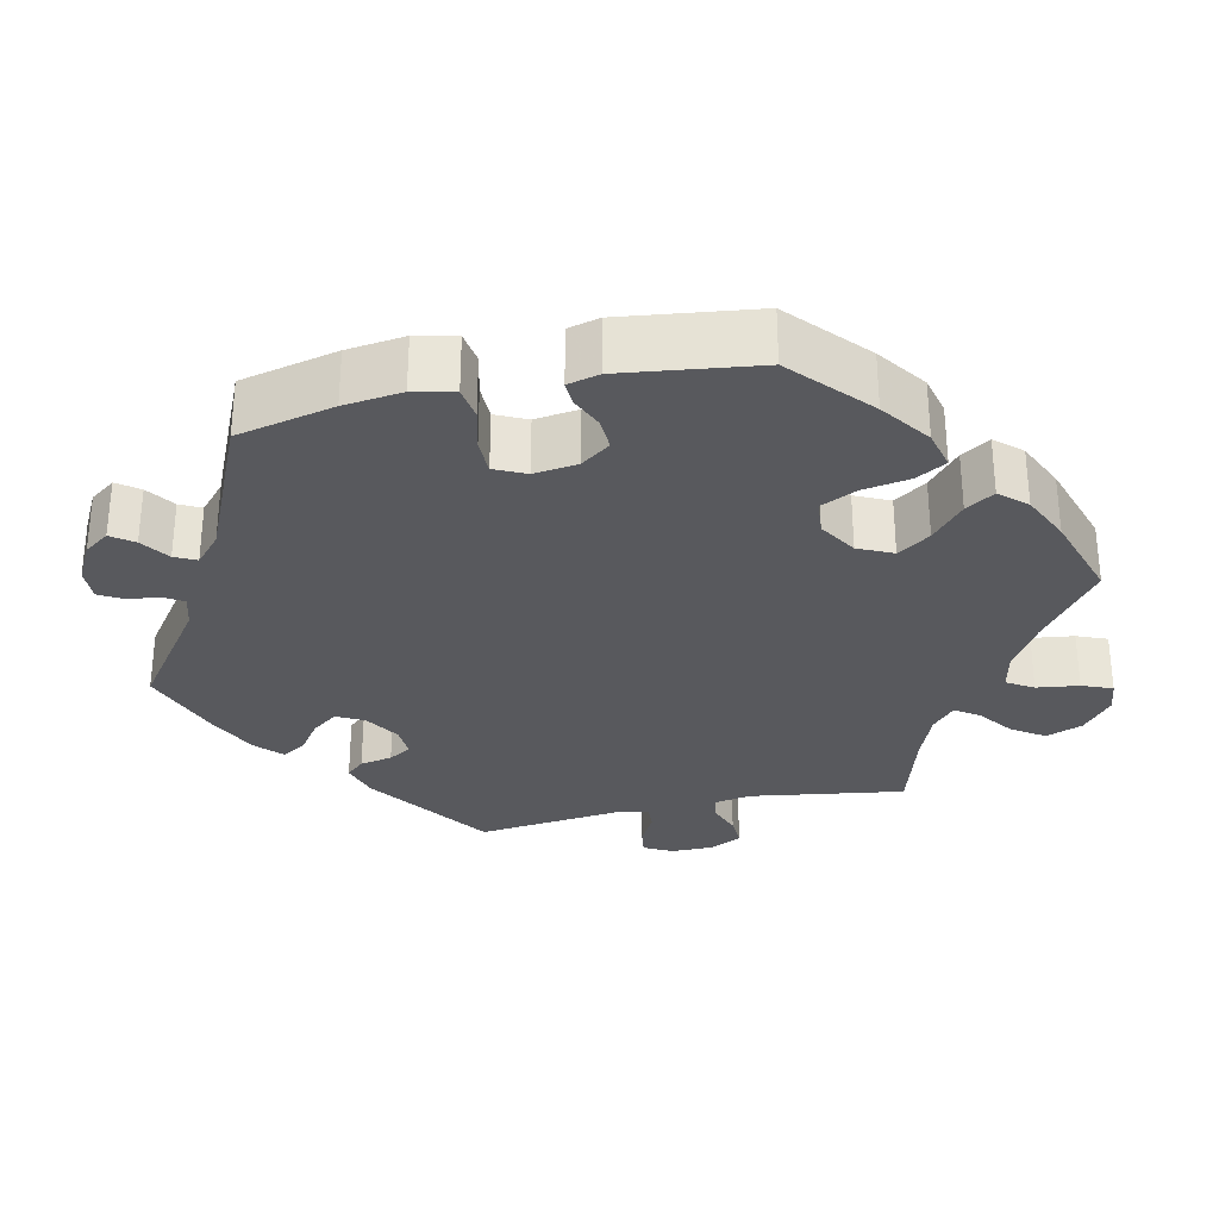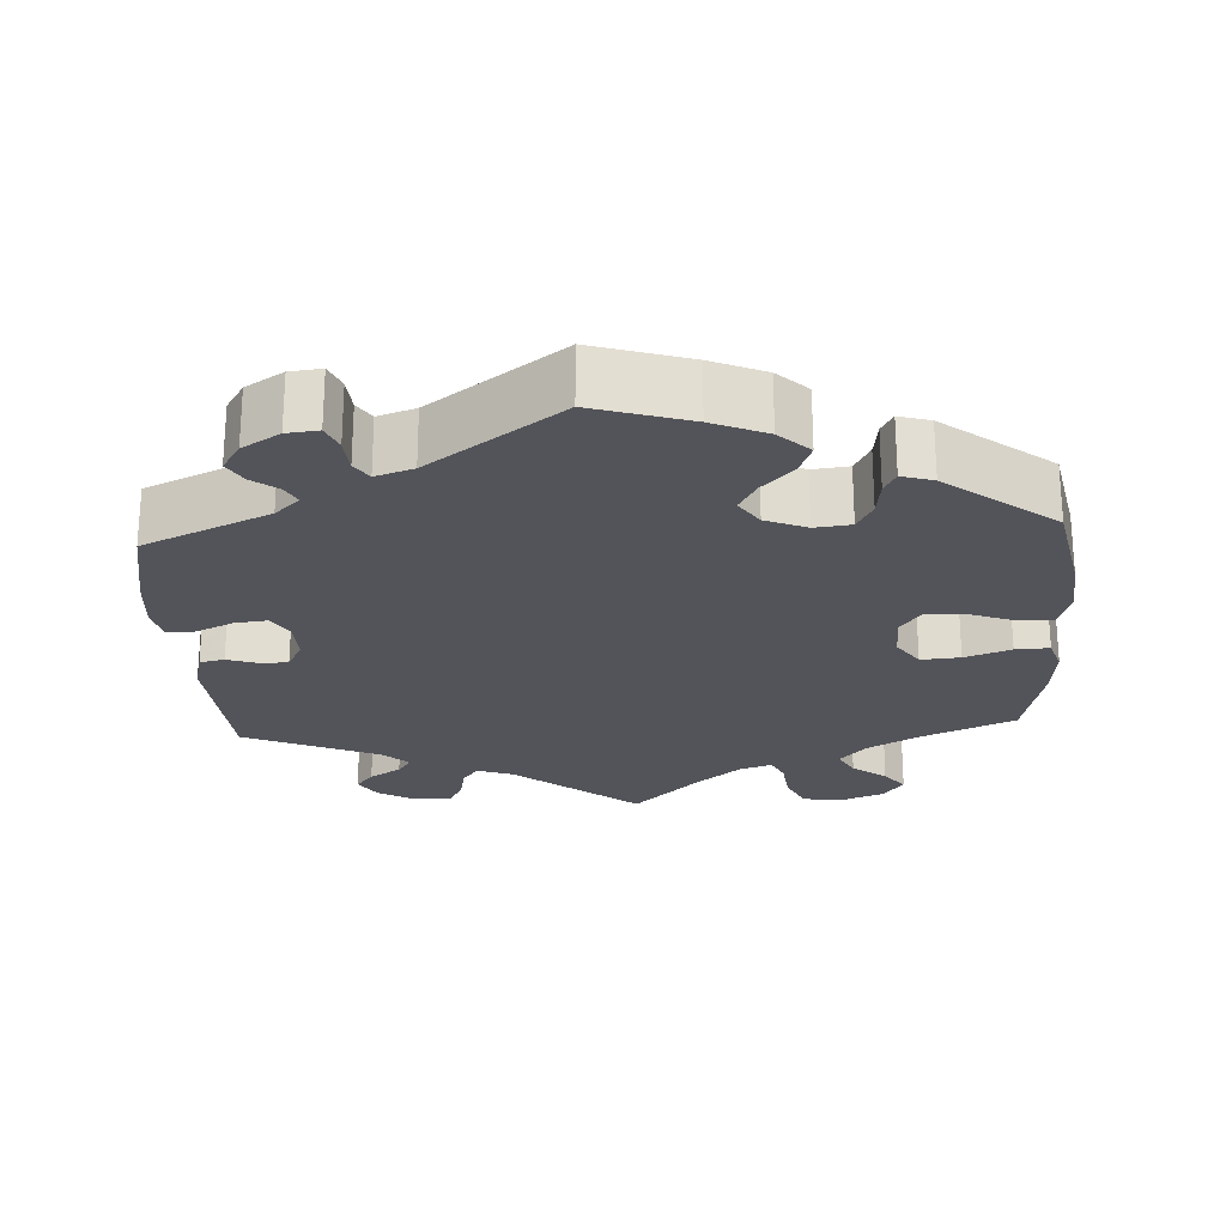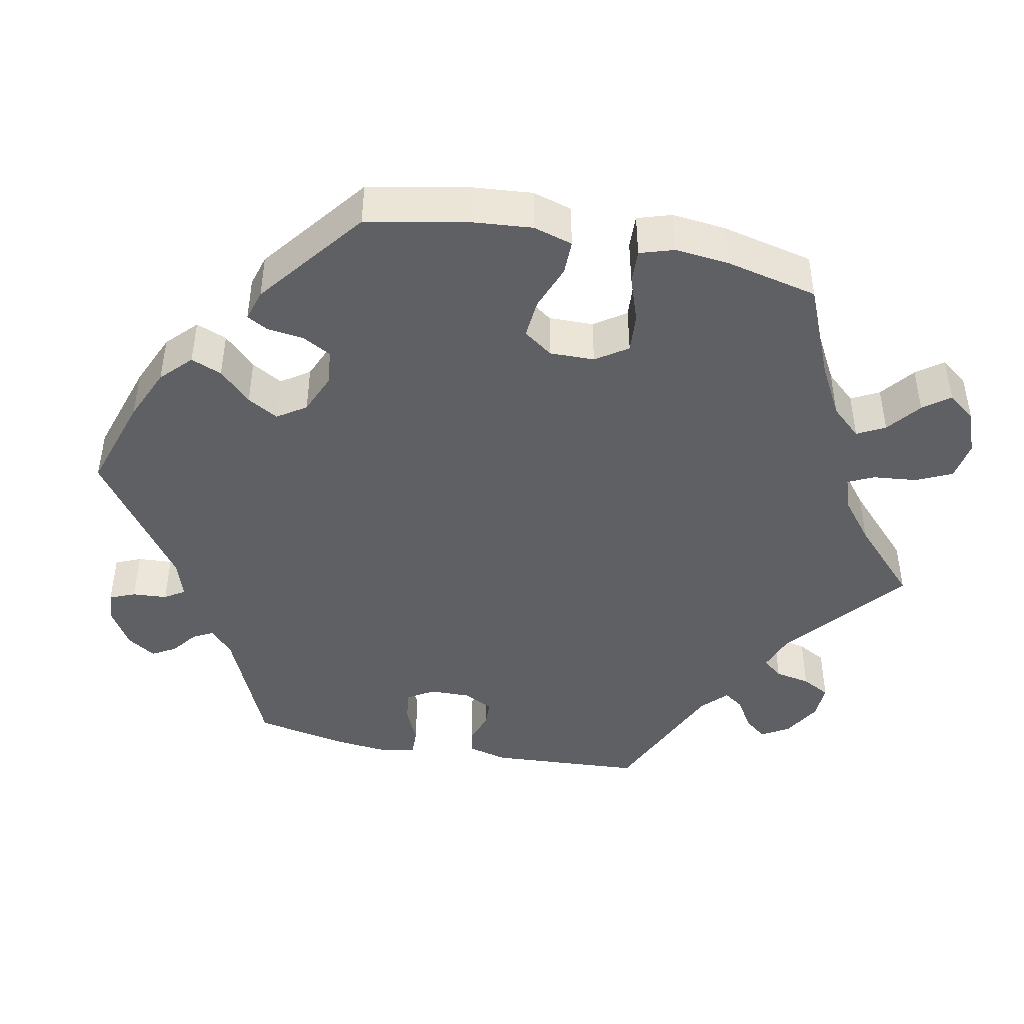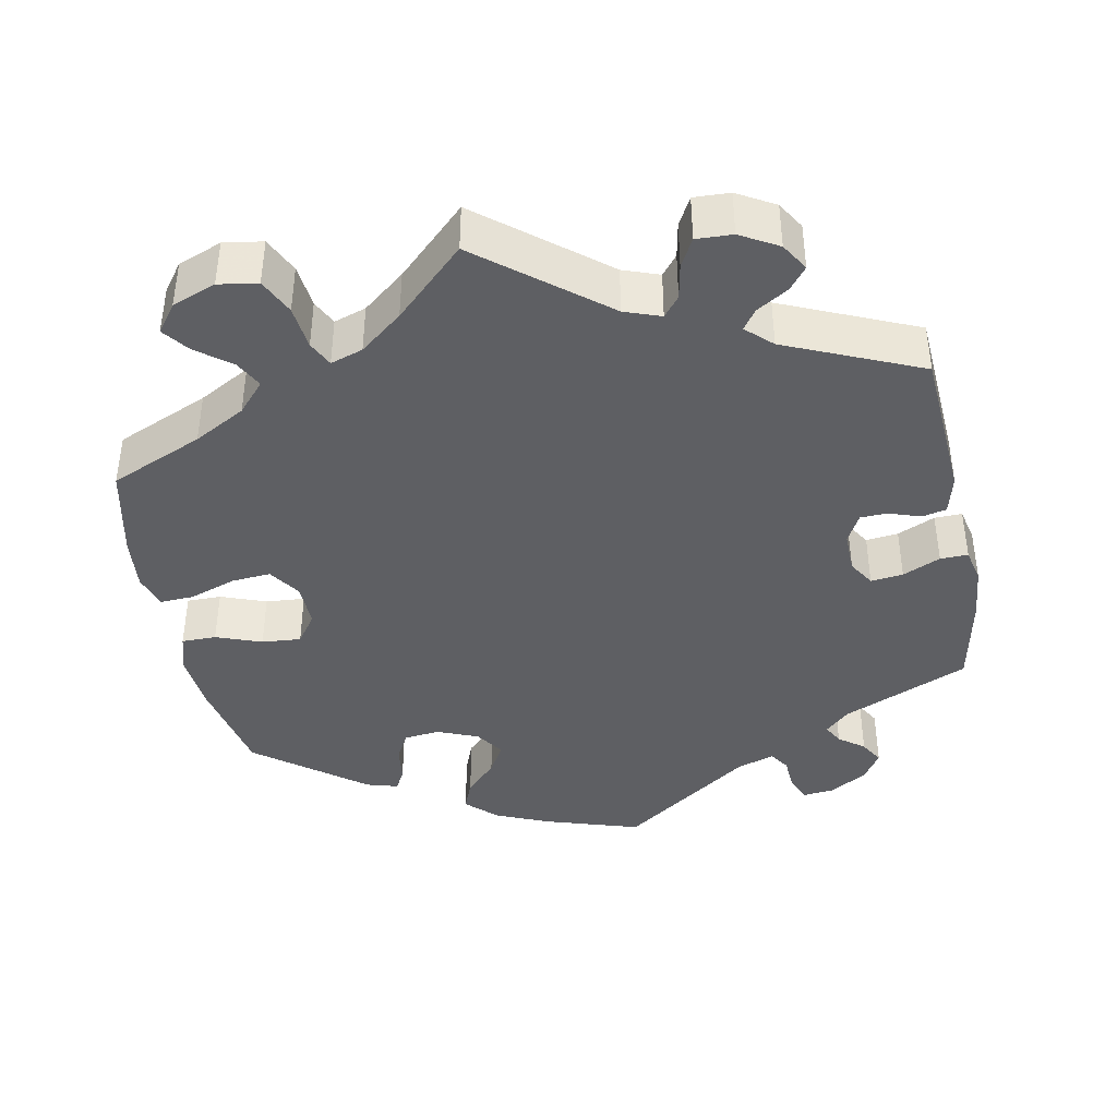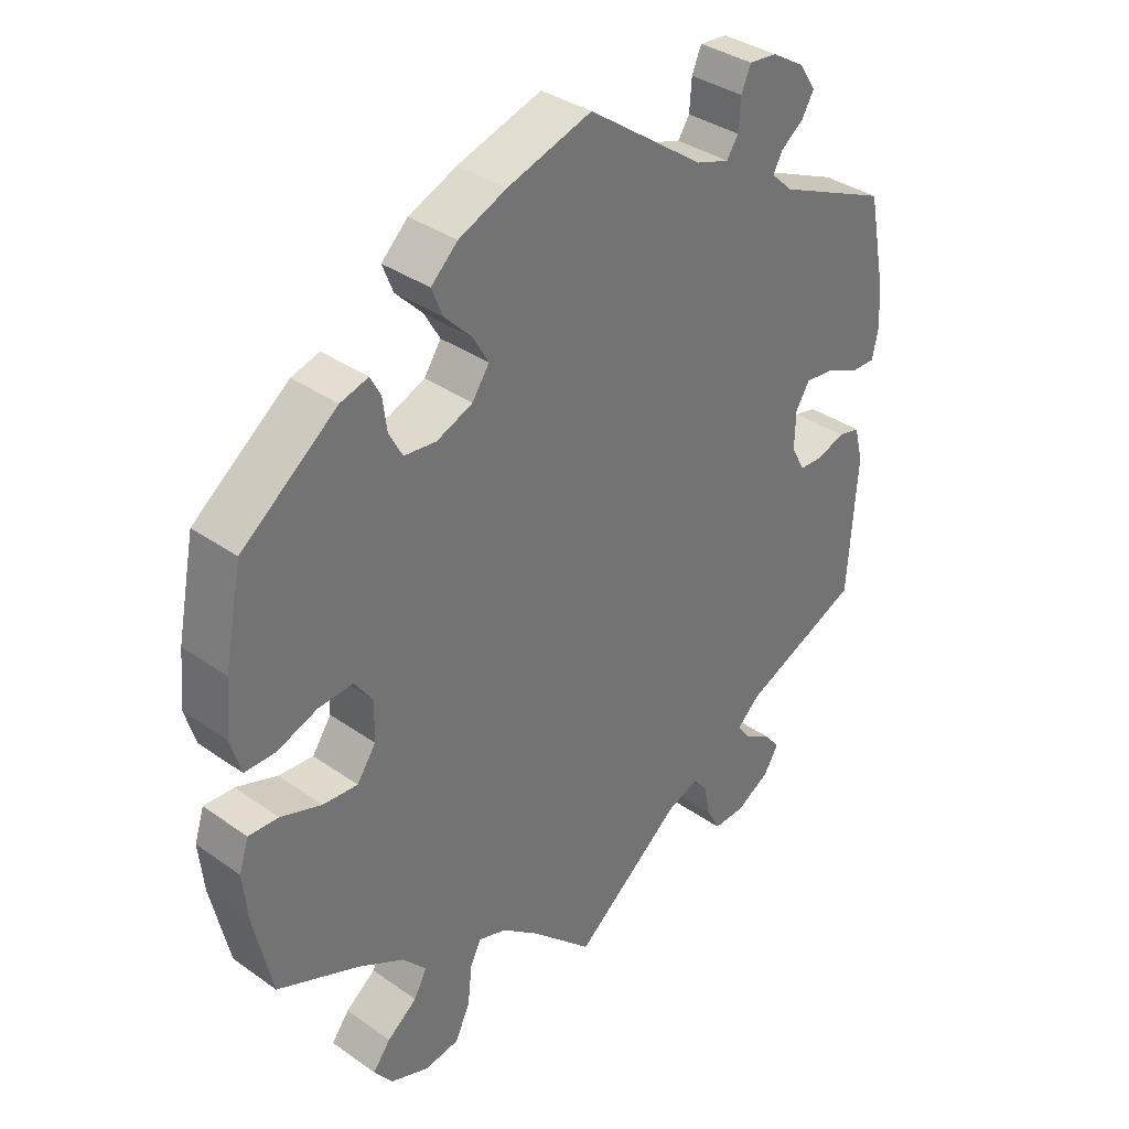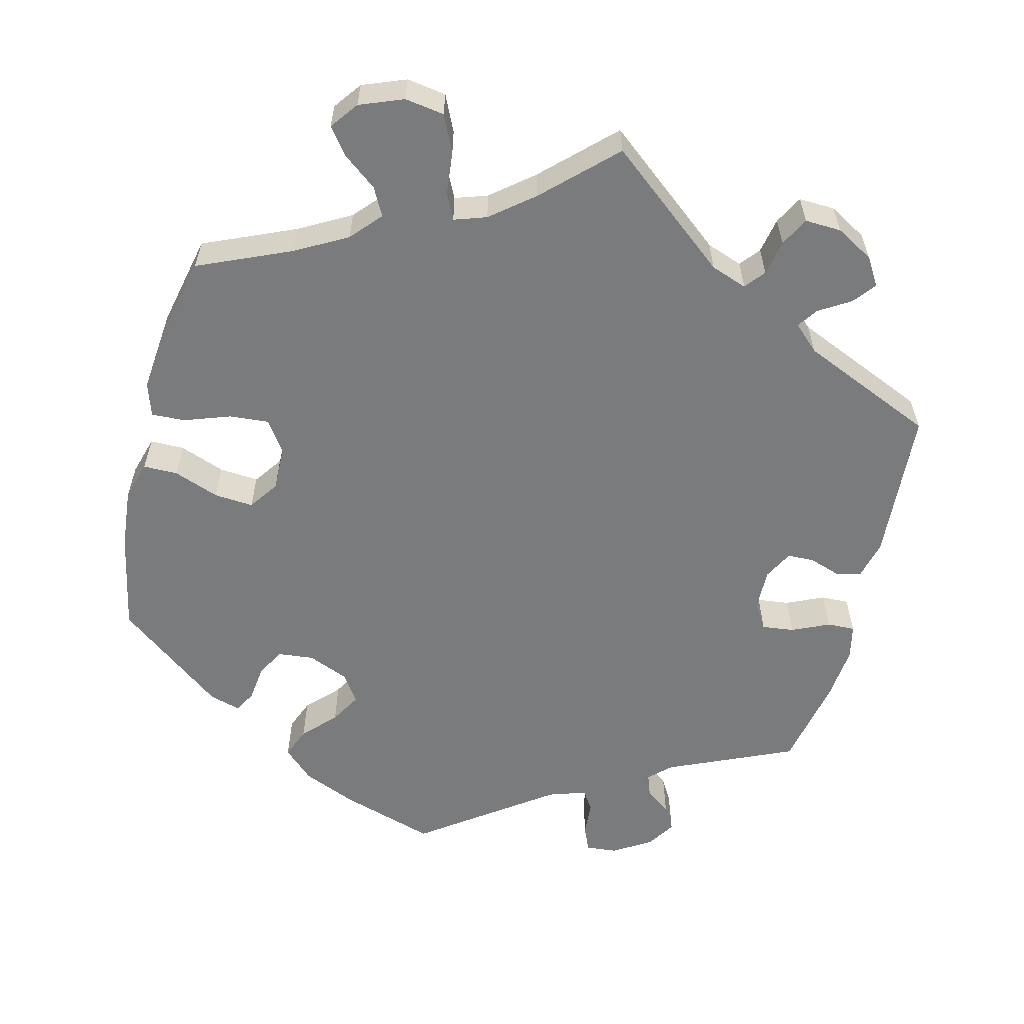
<metadata>
{"format":"obj","ext":"obj","renderer":"f3d","projection":"perspective","resolution":1024,"background":"white","views":[{"elev":-29.9,"azim":42.8,"up":"+Y"},{"elev":-23.8,"azim":3.4,"up":"+Y"},{"elev":-44.2,"azim":78.5,"up":"+Y"},{"elev":-40.7,"azim":-168.9,"up":"+Y"},{"elev":35.7,"azim":132.8,"up":"+Z"},{"elev":-58.3,"azim":166.1,"up":"+Y"}]}
</metadata>
<code>
v 0.526 0.07 0.158
v 0.533 0.07 0.08
v 0.518 0.07 0.029
v 0.473 0.07 0.029
v 0.414 0.07 0.051
v 0.363 0.07 0.055
v 0.336 0.07 0.017
v 0.337 0.07 -0.041
v 0.365 0.07 -0.082
v 0.416 0.07 -0.078
v 0.476 0.07 -0.057
v 0.52 0.07 -0.055
v 0.534 0.07 -0.099
v 0.527 0.07 -0.169
v 0.5 0.07 -0.289
v 0.379 0.07 -0.341
v 0.312 0.07 -0.378
v 0.277 0.07 -0.417
v 0.296 0.07 -0.453
v 0.34 0.07 -0.487
v 0.366 0.07 -0.521
v 0.339 0.07 -0.557
v 0.282 0.07 -0.579
v 0.231 0.07 -0.571
v 0.209 0.07 -0.524
v 0.203 0.07 -0.467
v 0.187 0.07 -0.434
v 0.145 0.07 -0.448
v 0.09 0.07 -0.492
v 0 0.07 -0.578
v -0.159 0.07 -0.45
v -0.206 0.07 -0.433
v -0.227 0.07 -0.459
v -0.236 0.07 -0.505
v -0.256 0.07 -0.542
v -0.303 0.07 -0.54
v -0.352 0.07 -0.512
v -0.374 0.07 -0.476
v -0.351 0.07 -0.447
v -0.31 0.07 -0.422
v -0.292 0.07 -0.396
v -0.325 0.07 -0.365
v -0.5 0.07 -0.289
v -0.513 0.07 -0.09
v -0.5 0.07 -0.039
v -0.468 0.07 -0.032
v -0.427 0.07 -0.046
v -0.392 0.07 -0.045
v -0.372 0.07 -0.007
v -0.373 0.07 0.047
v -0.394 0.07 0.081
v -0.436 0.07 0.076
v -0.485 0.07 0.054
v -0.521 0.07 0.053
v -0.531 0.07 0.098
v -0.524 0.07 0.169
v -0.5 0.07 0.289
v -0.336 0.07 0.361
v -0.304 0.07 0.391
v -0.318 0.07 0.417
v -0.351 0.07 0.442
v -0.369 0.07 0.473
v -0.345 0.07 0.51
v -0.296 0.07 0.54
v -0.255 0.07 0.544
v -0.241 0.07 0.511
v -0.238 0.07 0.466
v -0.221 0.07 0.44
v -0.172 0.07 0.456
v -0.001 0.07 0.578
v 0.123 0.07 0.539
v 0.193 0.07 0.509
v 0.232 0.07 0.472
v 0.216 0.07 0.432
v 0.176 0.07 0.391
v 0.153 0.07 0.351
v 0.178 0.07 0.314
v 0.231 0.07 0.292
v 0.278 0.07 0.297
v 0.298 0.07 0.334
v 0.304 0.07 0.381
v 0.319 0.07 0.409
v 0.36 0.07 0.397
v 0.5 0.07 0.289
v 0.526 0 0.158
v 0.533 0 0.08
v 0.518 0 0.029
v 0.473 0 0.029
v 0.414 0 0.051
v 0.363 0 0.055
v 0.336 0 0.017
v 0.337 0 -0.041
v 0.365 0 -0.082
v 0.416 0 -0.078
v 0.476 0 -0.057
v 0.52 0 -0.055
v 0.534 0 -0.099
v 0.527 0 -0.169
v 0.5 0 -0.289
v 0.379 0 -0.341
v 0.312 0 -0.378
v 0.277 0 -0.417
v 0.296 0 -0.453
v 0.34 0 -0.487
v 0.366 0 -0.521
v 0.339 0 -0.557
v 0.282 0 -0.579
v 0.231 0 -0.571
v 0.209 0 -0.524
v 0.203 0 -0.467
v 0.187 0 -0.434
v 0.145 0 -0.448
v 0.09 0 -0.492
v 0 0 -0.578
v -0.159 0 -0.45
v -0.206 0 -0.433
v -0.227 0 -0.459
v -0.236 0 -0.505
v -0.256 0 -0.542
v -0.303 0 -0.54
v -0.352 0 -0.512
v -0.374 0 -0.476
v -0.351 0 -0.447
v -0.31 0 -0.422
v -0.292 0 -0.396
v -0.325 0 -0.365
v -0.5 0 -0.289
v -0.513 0 -0.09
v -0.5 0 -0.039
v -0.468 0 -0.032
v -0.427 0 -0.046
v -0.392 0 -0.045
v -0.372 0 -0.007
v -0.373 0 0.047
v -0.394 0 0.081
v -0.436 0 0.076
v -0.485 0 0.054
v -0.521 0 0.053
v -0.531 0 0.098
v -0.524 0 0.169
v -0.5 0 0.289
v -0.336 0 0.361
v -0.304 0 0.391
v -0.318 0 0.417
v -0.351 0 0.442
v -0.369 0 0.473
v -0.345 0 0.51
v -0.296 0 0.54
v -0.255 0 0.544
v -0.241 0 0.511
v -0.238 0 0.466
v -0.221 0 0.44
v -0.172 0 0.456
v -0.001 0 0.578
v 0.123 0 0.539
v 0.193 0 0.509
v 0.232 0 0.472
v 0.216 0 0.432
v 0.176 0 0.391
v 0.153 0 0.351
v 0.178 0 0.314
v 0.231 0 0.292
v 0.278 0 0.297
v 0.298 0 0.334
v 0.304 0 0.381
v 0.319 0 0.409
v 0.36 0 0.397
v 0.5 0 0.289
f 80 81 82 83
f 79 80 83 84
f 78 79 84 1
f 72 73 74 75
f 72 75 76
f 69 70 71 72
f 68 69 72 76
f 64 65 66 67
f 64 67 68
f 63 64 68
f 60 61 62 63
f 59 60 63 68
f 58 59 68 76
f 52 53 54 55
f 51 52 55 56
f 44 45 46 47
f 42 43 44 47
f 41 42 47 48
f 37 38 39 40
f 37 40 41
f 36 37 41
f 33 34 35 36
f 32 33 36 41
f 31 32 41 48
f 29 30 31 48
f 23 24 25 26
f 23 26 27
f 22 23 27
f 19 20 21 22
f 18 19 22 27
f 17 18 27
f 16 17 27 28
f 14 15 16
f 13 14 16 28
f 10 11 12 13
f 9 10 13 28
f 2 3 4 5
f 2 5 6
f 77 78 1 2
f 57 58 76 77
f 51 56 57 77
f 50 51 77 2
f 49 50 2 6
f 48 49 6 7
f 29 48 7 8
f 8 9 28 29
f 167 166 165 164
f 168 167 164 163
f 85 168 163 162
f 159 158 157 156
f 160 159 156
f 156 155 154 153
f 160 156 153 152
f 151 150 149 148
f 152 151 148
f 152 148 147
f 147 146 145 144
f 152 147 144 143
f 160 152 143 142
f 139 138 137 136
f 140 139 136 135
f 131 130 129 128
f 131 128 127 126
f 132 131 126 125
f 124 123 122 121
f 125 124 121
f 125 121 120
f 120 119 118 117
f 125 120 117 116
f 132 125 116 115
f 132 115 114 113
f 110 109 108 107
f 111 110 107
f 111 107 106
f 106 105 104 103
f 111 106 103 102
f 111 102 101
f 112 111 101 100
f 100 99 98
f 112 100 98 97
f 97 96 95 94
f 112 97 94 93
f 89 88 87 86
f 90 89 86
f 86 85 162 161
f 161 160 142 141
f 161 141 140 135
f 86 161 135 134
f 90 86 134 133
f 91 90 133 132
f 92 91 132 113
f 113 112 93 92
f 1 85 86 2
f 2 86 87 3
f 3 87 88 4
f 4 88 89 5
f 5 89 90 6
f 6 90 91 7
f 7 91 92 8
f 8 92 93 9
f 9 93 94 10
f 10 94 95 11
f 11 95 96 12
f 12 96 97 13
f 13 97 98 14
f 14 98 99 15
f 15 99 100 16
f 16 100 101 17
f 17 101 102 18
f 18 102 103 19
f 19 103 104 20
f 20 104 105 21
f 21 105 106 22
f 22 106 107 23
f 23 107 108 24
f 24 108 109 25
f 25 109 110 26
f 26 110 111 27
f 27 111 112 28
f 28 112 113 29
f 29 113 114 30
f 30 114 115 31
f 31 115 116 32
f 32 116 117 33
f 33 117 118 34
f 34 118 119 35
f 35 119 120 36
f 36 120 121 37
f 37 121 122 38
f 38 122 123 39
f 39 123 124 40
f 40 124 125 41
f 41 125 126 42
f 42 126 127 43
f 43 127 128 44
f 44 128 129 45
f 45 129 130 46
f 46 130 131 47
f 47 131 132 48
f 48 132 133 49
f 49 133 134 50
f 50 134 135 51
f 51 135 136 52
f 52 136 137 53
f 53 137 138 54
f 54 138 139 55
f 55 139 140 56
f 56 140 141 57
f 57 141 142 58
f 58 142 143 59
f 59 143 144 60
f 60 144 145 61
f 61 145 146 62
f 62 146 147 63
f 63 147 148 64
f 64 148 149 65
f 65 149 150 66
f 66 150 151 67
f 67 151 152 68
f 68 152 153 69
f 69 153 154 70
f 70 154 155 71
f 71 155 156 72
f 72 156 157 73
f 73 157 158 74
f 74 158 159 75
f 75 159 160 76
f 76 160 161 77
f 77 161 162 78
f 78 162 163 79
f 79 163 164 80
f 80 164 165 81
f 81 165 166 82
f 82 166 167 83
f 83 167 168 84
f 84 168 85 1

</code>
